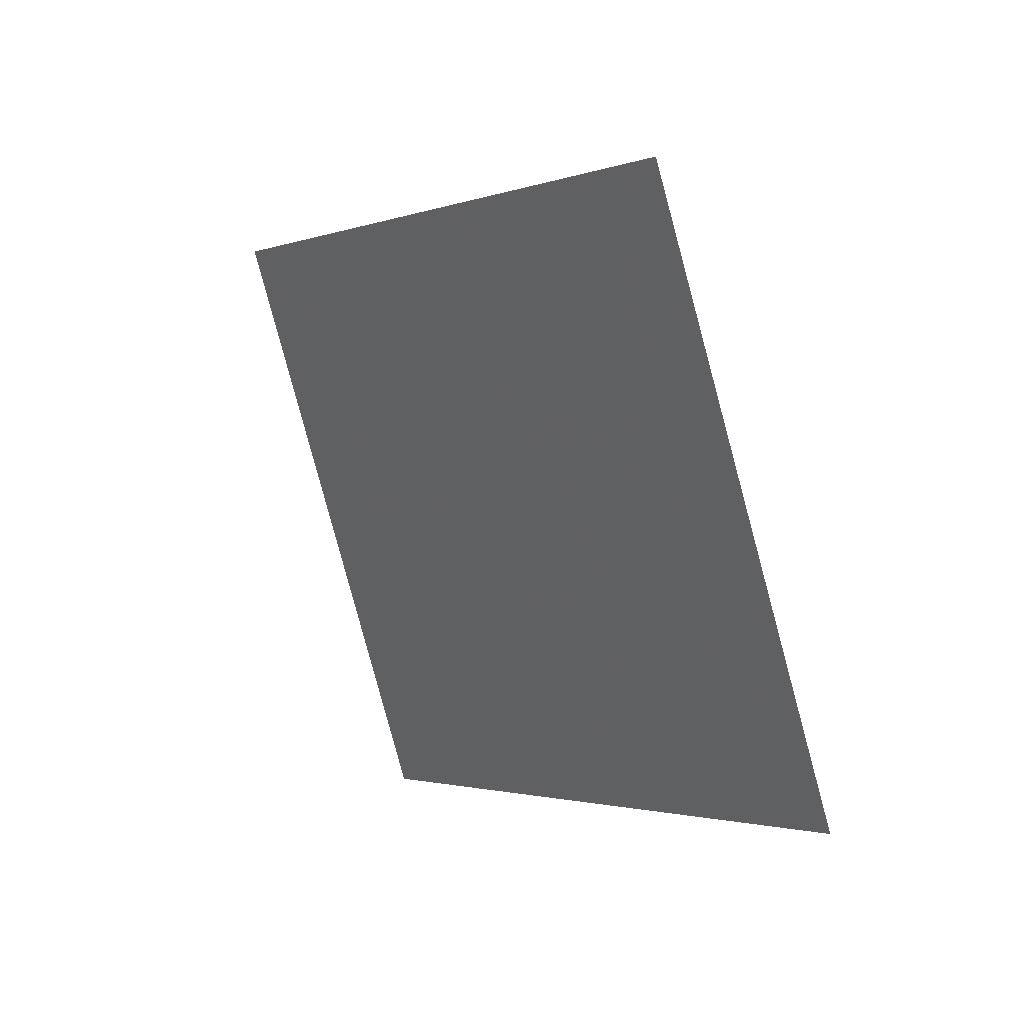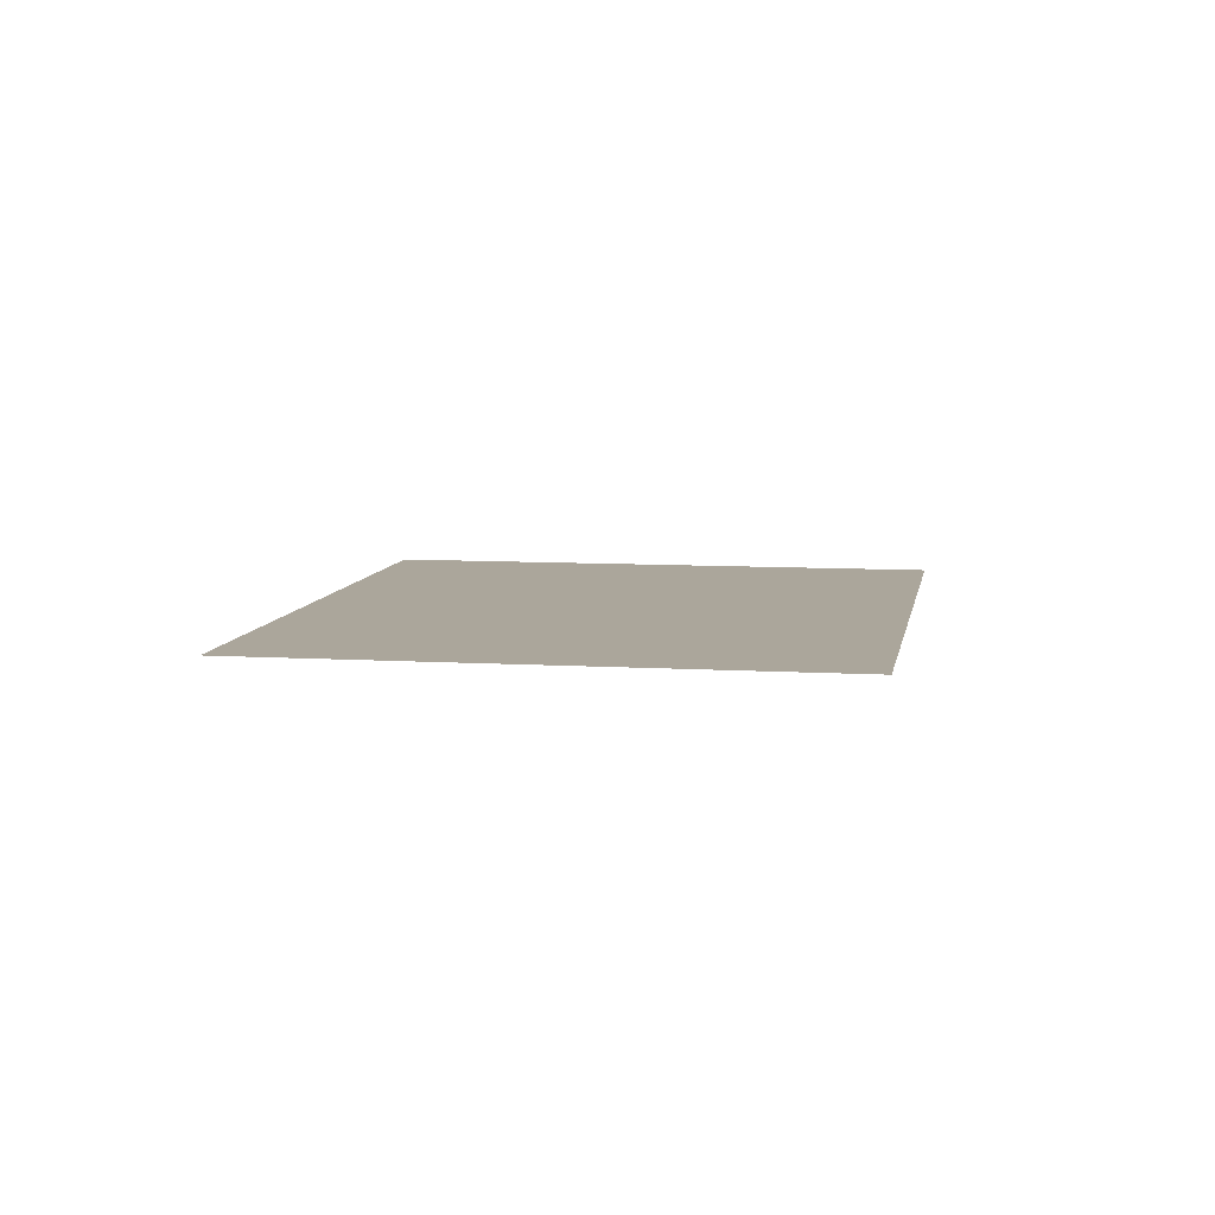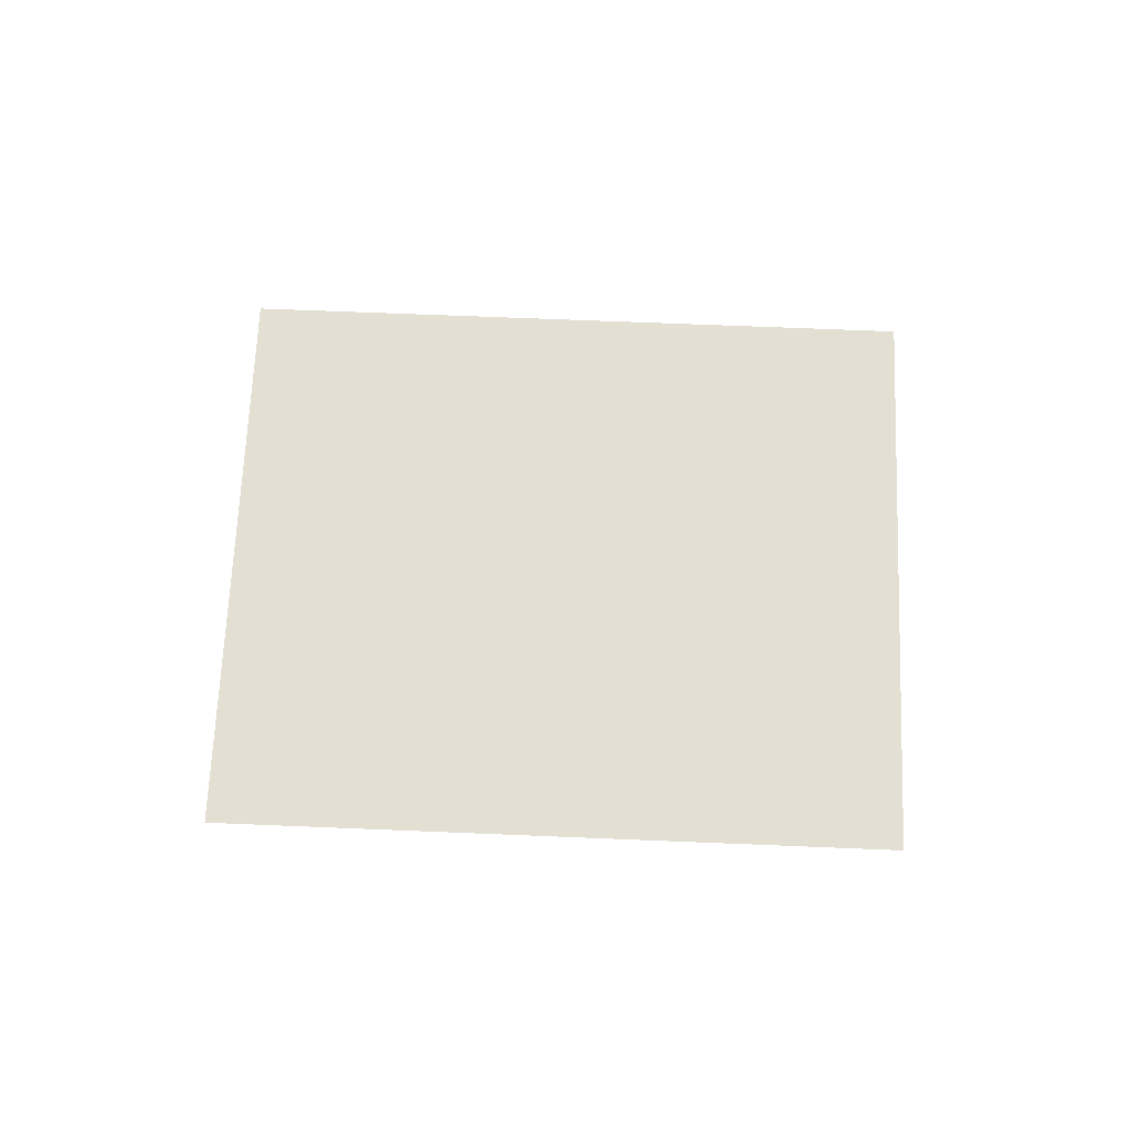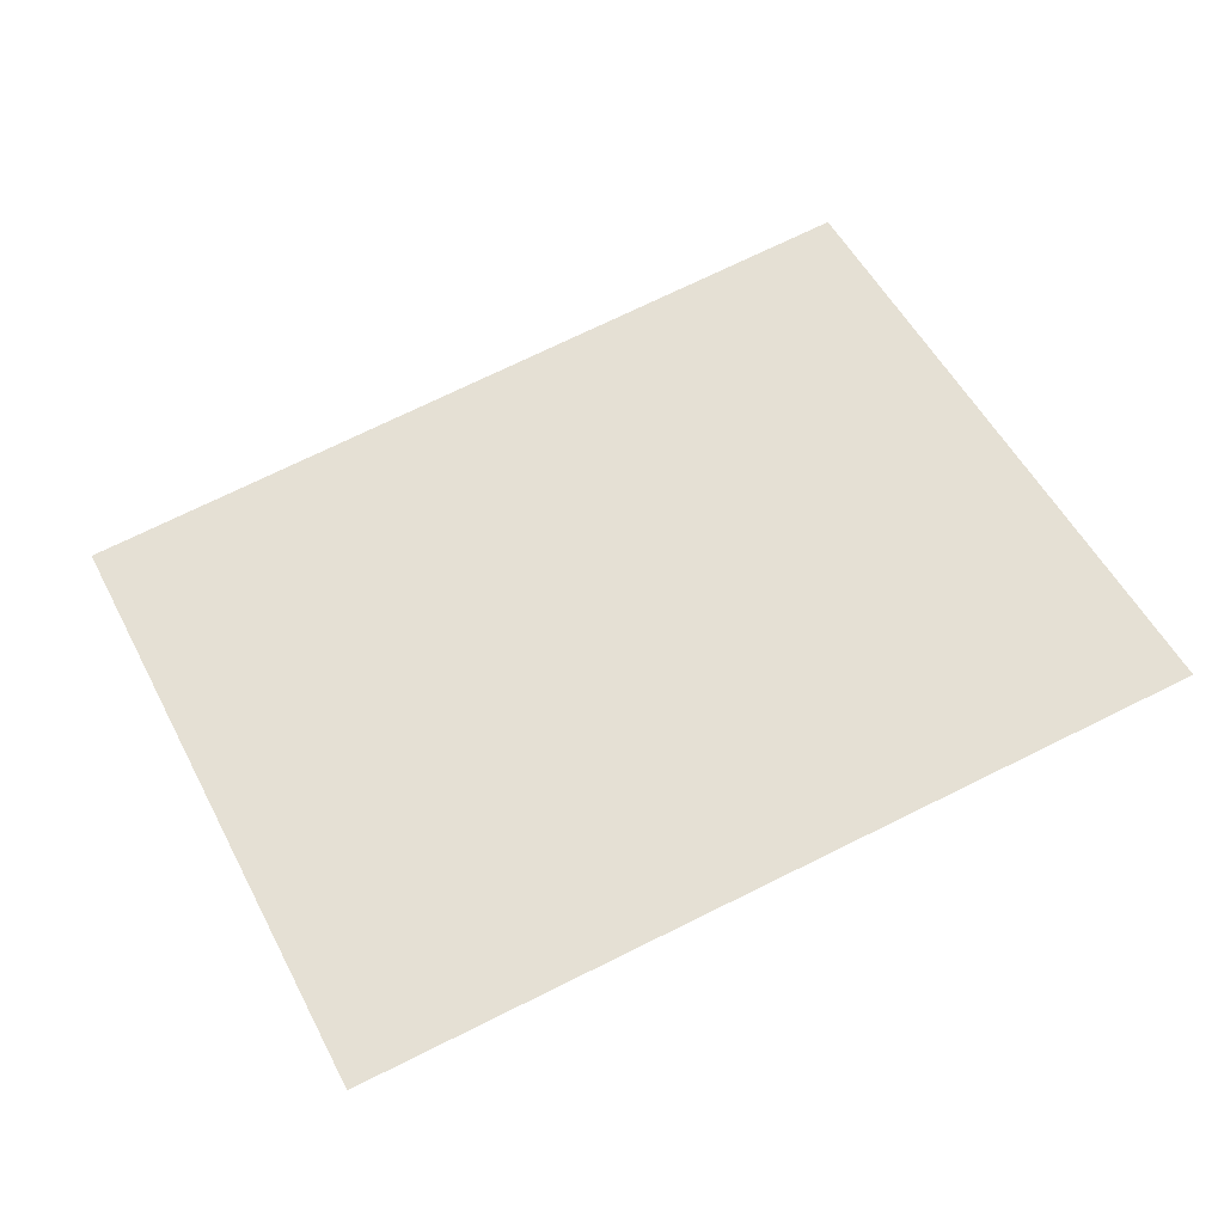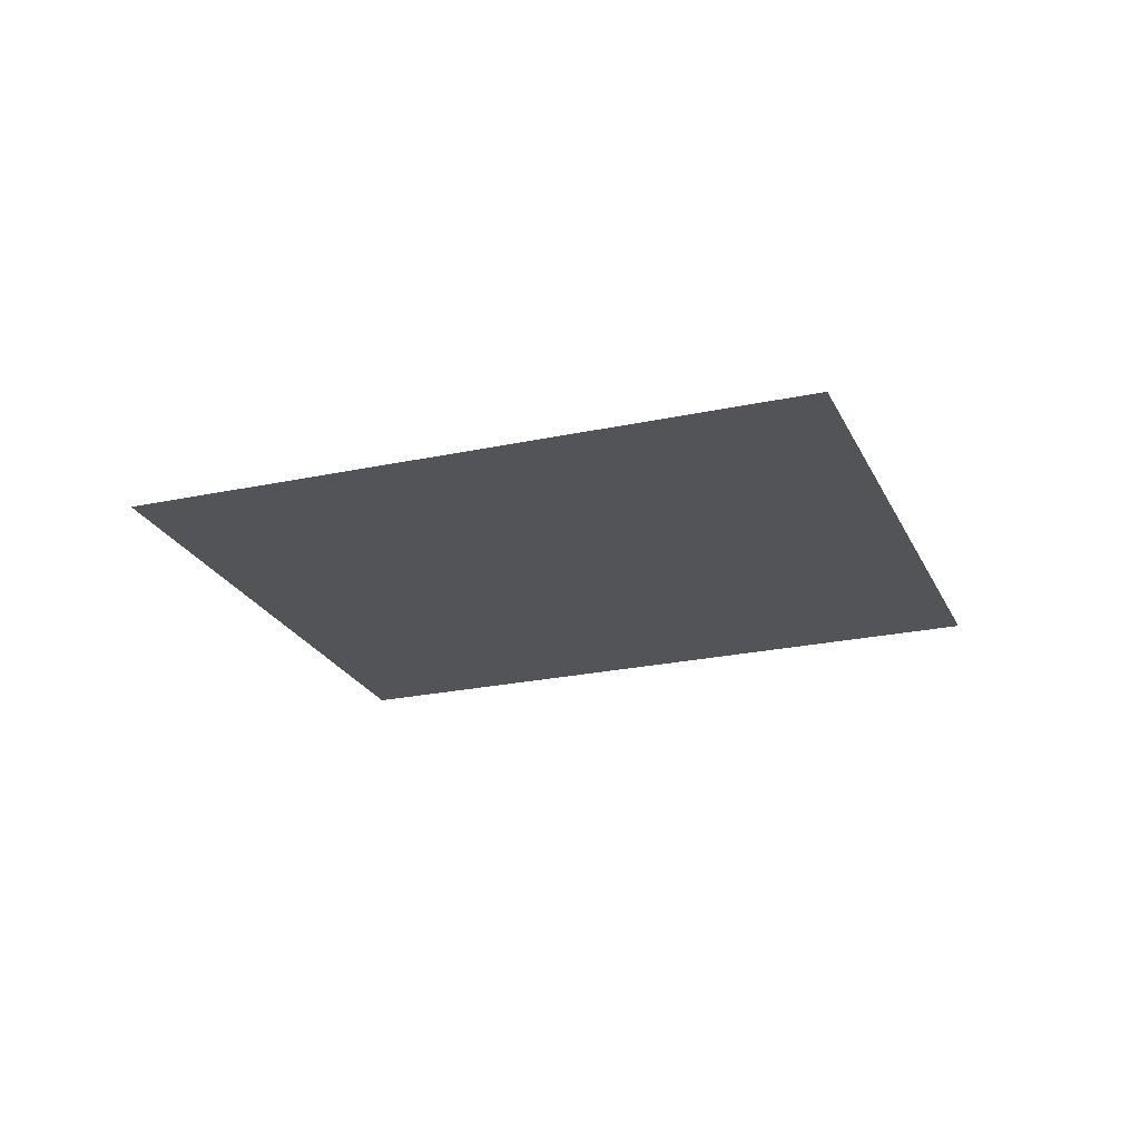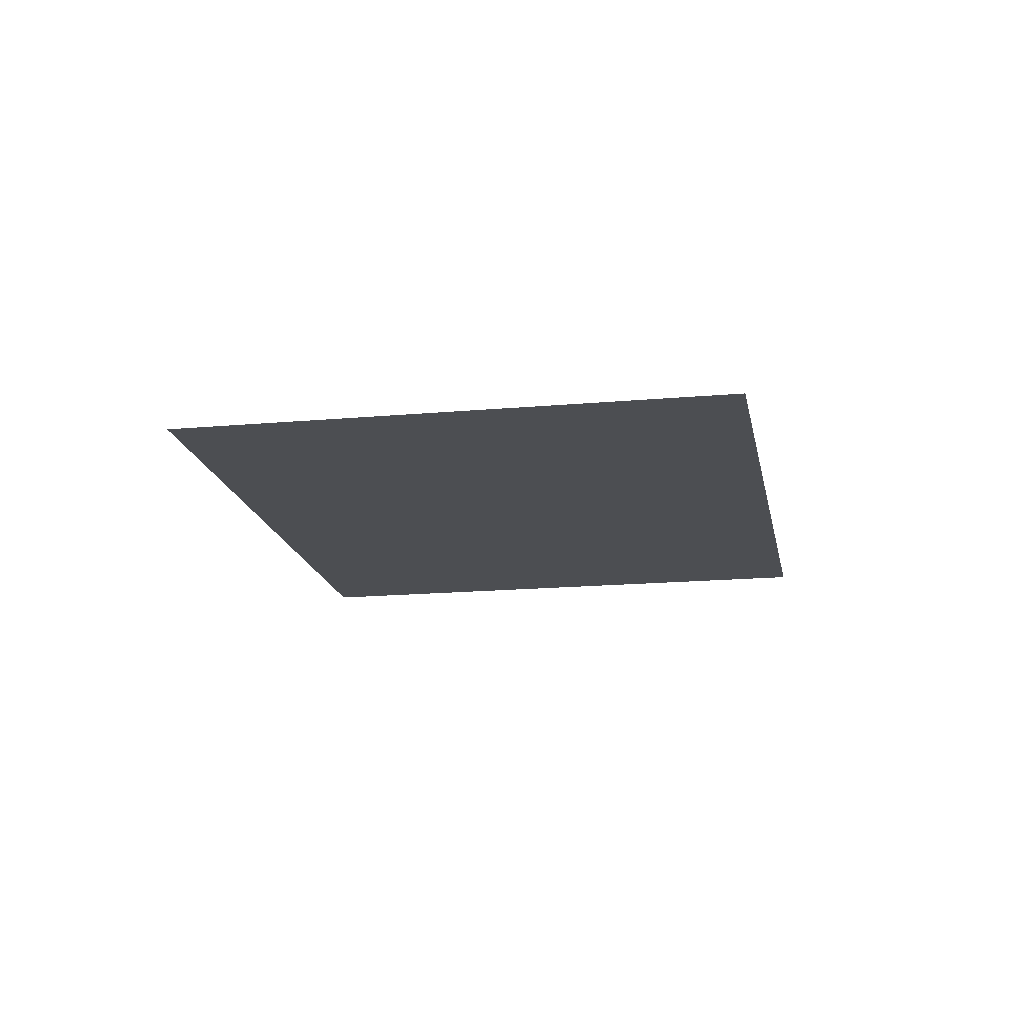
<metadata>
{"format":"obj","ext":"obj","renderer":"f3d","projection":"perspective","resolution":1024,"background":"white","views":[{"elev":29.1,"azim":-127.7,"up":"+Z"},{"elev":8.0,"azim":124.8,"up":"+Y"},{"elev":66.9,"azim":-152.5,"up":"+Y"},{"elev":-39.2,"azim":-170.8,"up":"+Z"},{"elev":-23.3,"azim":-134.7,"up":"+Y"},{"elev":-16.9,"azim":125.5,"up":"+Y"}]}
</metadata>
<code>
g Leaf028
v 1.48 0 0.3963
v 0.6411 -0 -1.391
v -1.48 -0 -0.3963
v -0.6411 0 1.391
f 1 2 3
f 1 3 4

</code>
